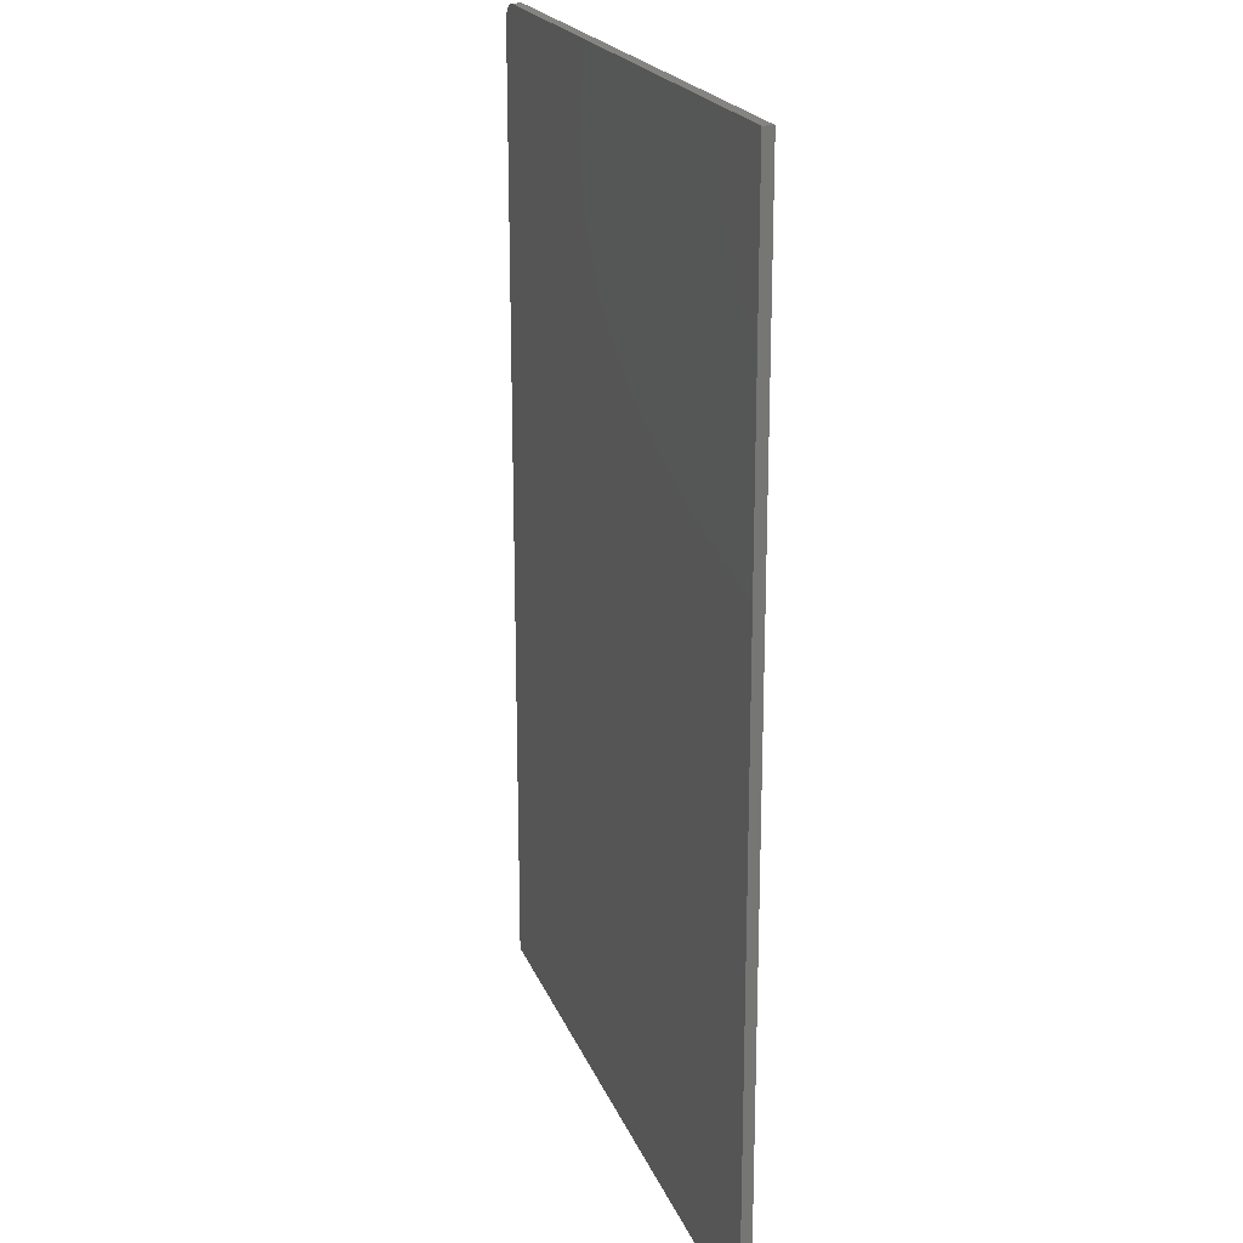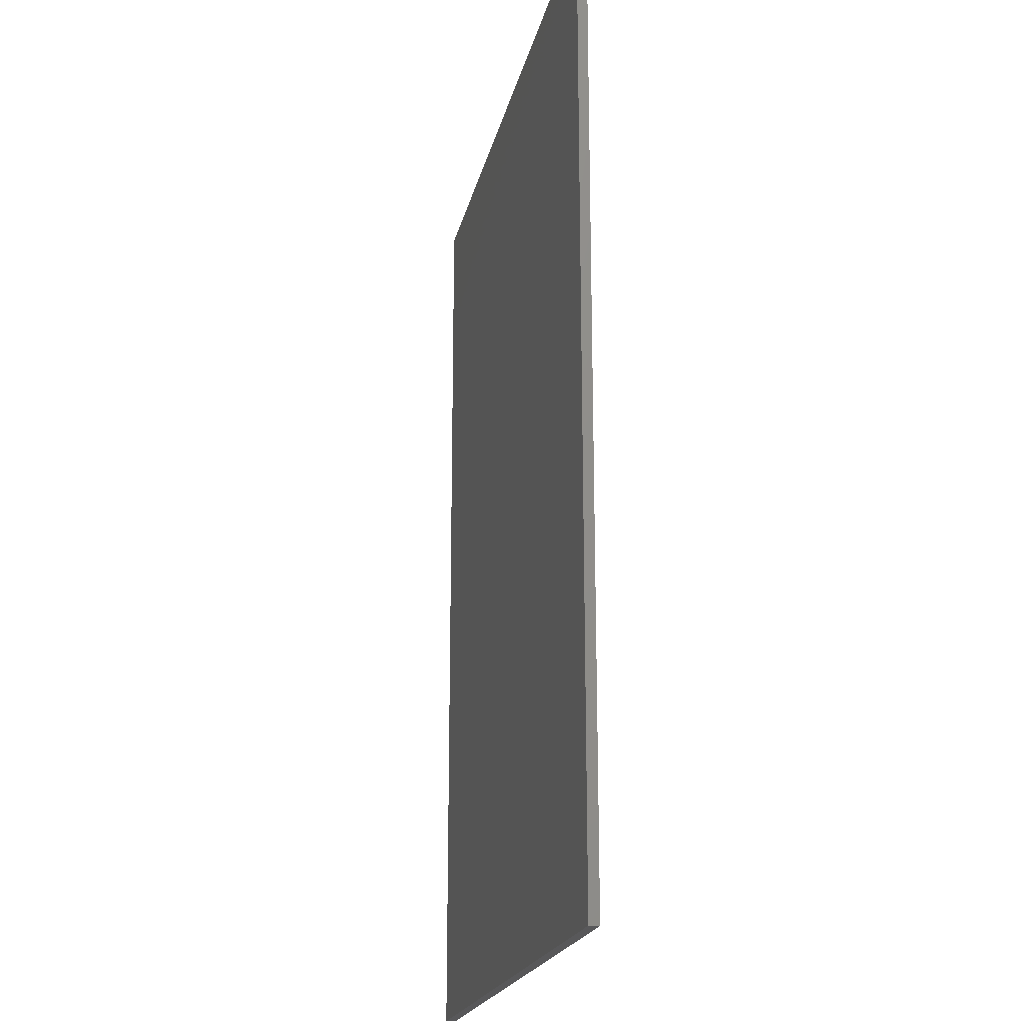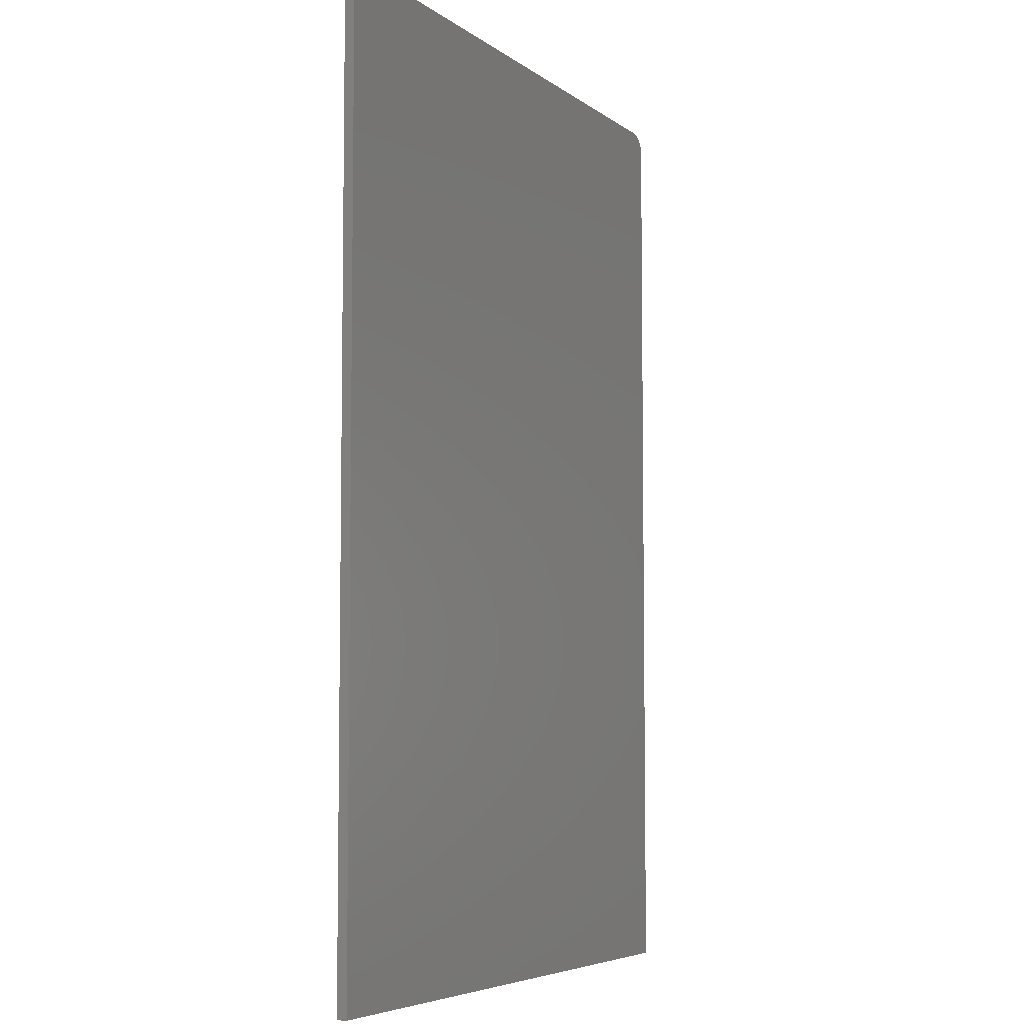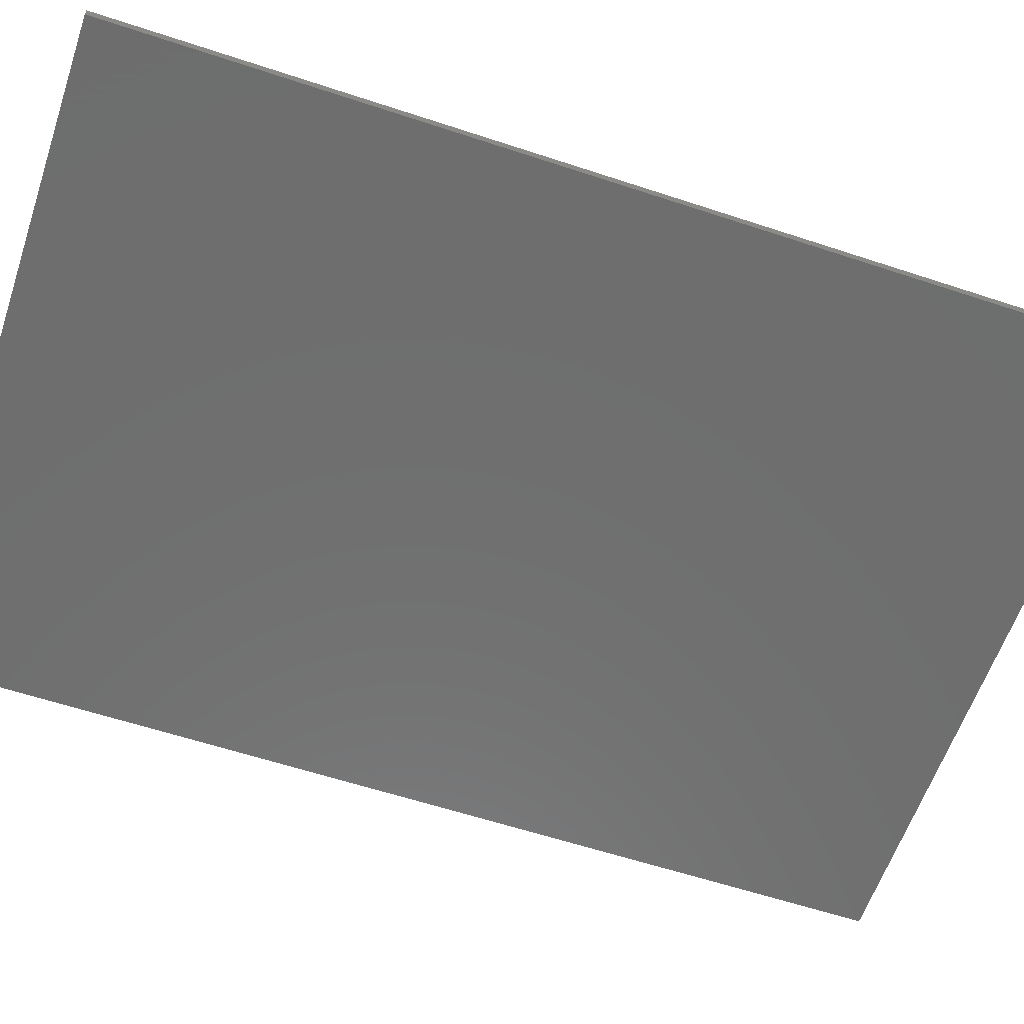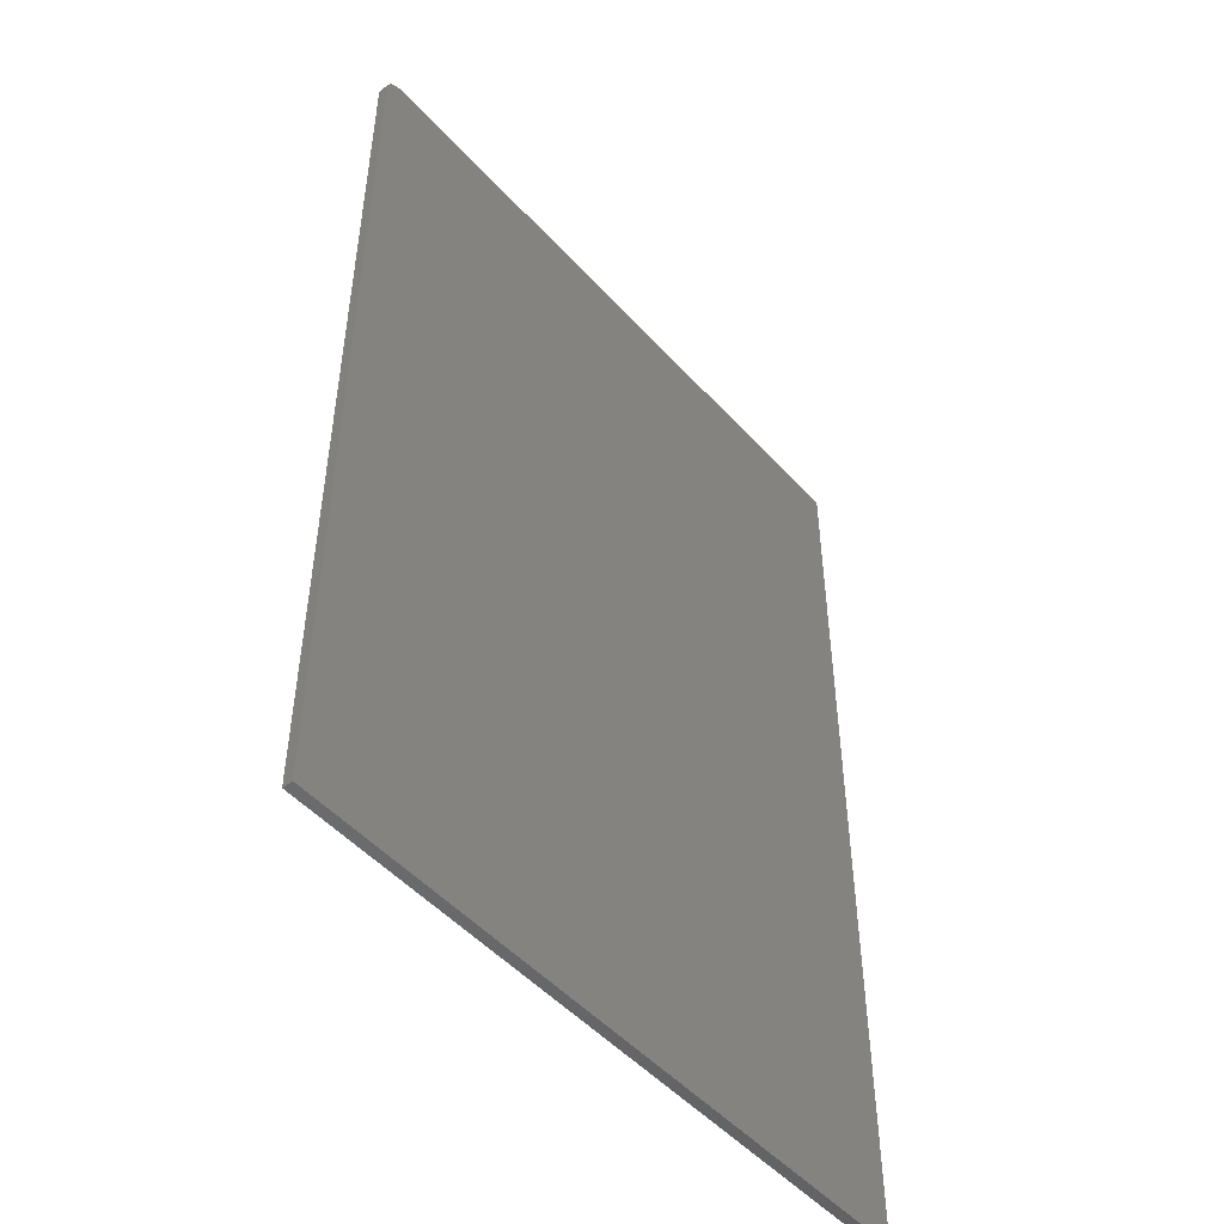
<metadata>
{"format":"stl","ext":"stl","renderer":"f3d","projection":"perspective","resolution":1024,"background":"white","views":[{"elev":20.7,"azim":72.6,"up":"+Z"},{"elev":-19.9,"azim":-101.7,"up":"+Z"},{"elev":-5.8,"azim":116.7,"up":"+Z"},{"elev":-60.2,"azim":71.3,"up":"+Y"},{"elev":-49.9,"azim":-49.7,"up":"+Z"}]}
</metadata>
<code>
# stl→obj: 24 verts, 44 faces
v 0.01562 -0.007812 0
v 0.01258 -0.007812 -0.0003002
v 0.009646 -0.007812 -0.001189
v 0.5211 -0.007812 0
v 0.006944 -0.007812 -0.002633
v 0.004576 -0.007812 -0.004576
v 0.002633 -0.007812 -0.006944
v 0.001189 -0.007812 -0.009646
v 0.0003002 -0.007812 -0.01258
v 4.497e-17 -0.007812 -0.01562
v 0 -0.007812 -0.75
v 0.5211 -0.007812 -0.75
v 0.009646 8.313e-17 -0.001189
v 0.01258 8.323e-17 -0.0003002
v 0.01562 8.327e-17 0
v 0.5211 8.327e-17 0
v 0.5211 -3.542e-33 -0.75
v 0 0 -0.75
v 4.497e-17 8.153e-17 -0.01562
v 0.0003002 8.187e-17 -0.01258
v 0.001189 8.22e-17 -0.009646
v 0.002633 8.25e-17 -0.006944
v 0.004576 8.276e-17 -0.004576
v 0.006944 8.297e-17 -0.002633
f 1 2 3
f 4 1 3
f 4 3 5
f 4 5 6
f 4 6 7
f 4 7 8
f 4 8 9
f 4 9 10
f 4 10 11
f 4 11 12
f 13 14 15
f 16 17 18
f 16 18 19
f 16 19 20
f 16 20 21
f 16 21 22
f 16 22 23
f 16 23 24
f 16 24 13
f 16 13 15
f 10 19 11
f 11 19 18
f 4 16 1
f 1 16 15
f 19 10 20
f 20 10 9
f 20 9 21
f 21 9 8
f 21 8 22
f 22 8 7
f 22 7 23
f 23 7 6
f 23 6 24
f 24 6 5
f 24 5 13
f 13 5 3
f 13 3 14
f 14 3 2
f 14 2 15
f 15 2 1
f 12 17 4
f 4 17 16
f 11 18 12
f 12 18 17

</code>
